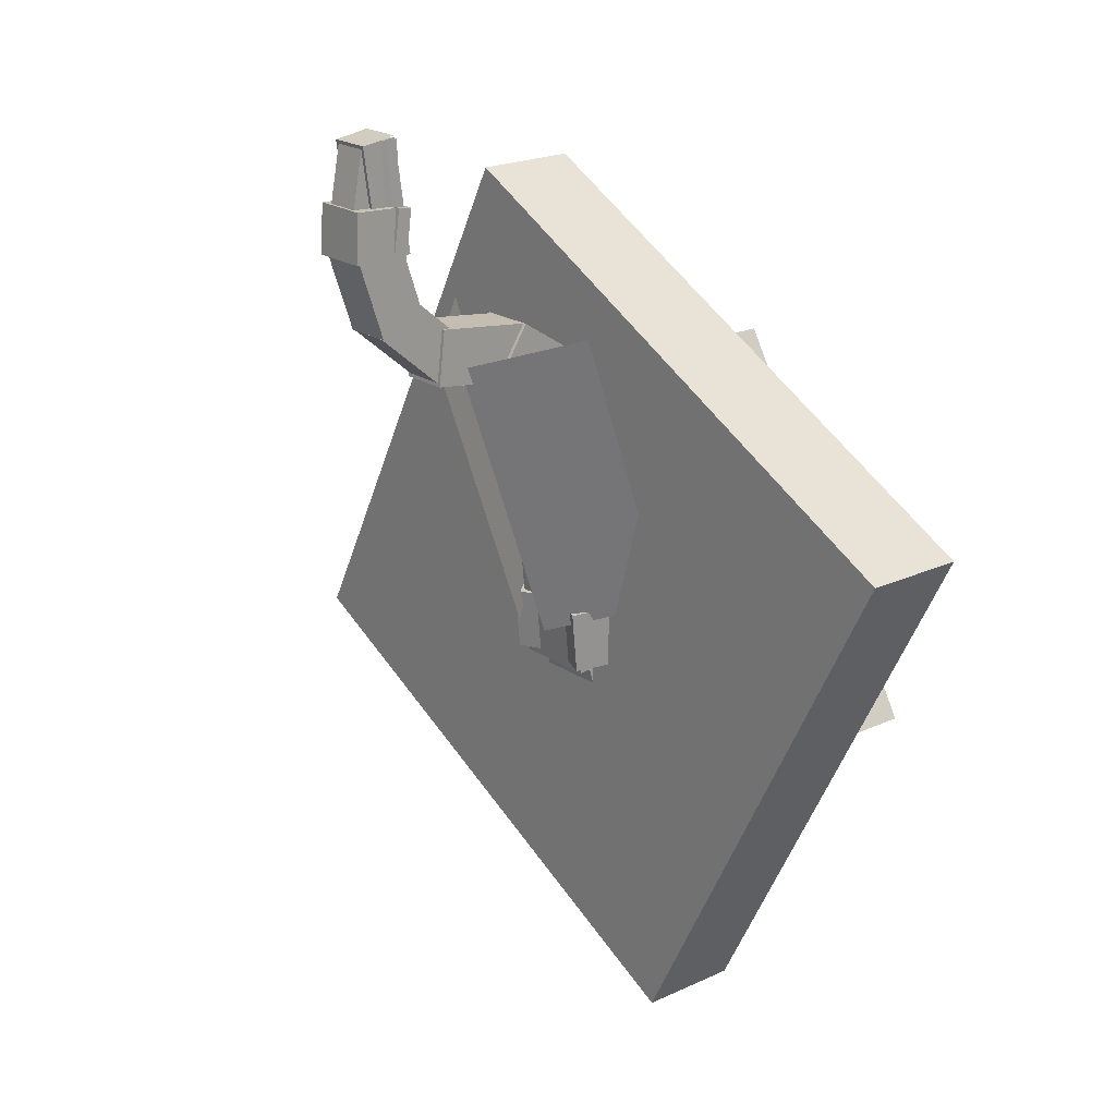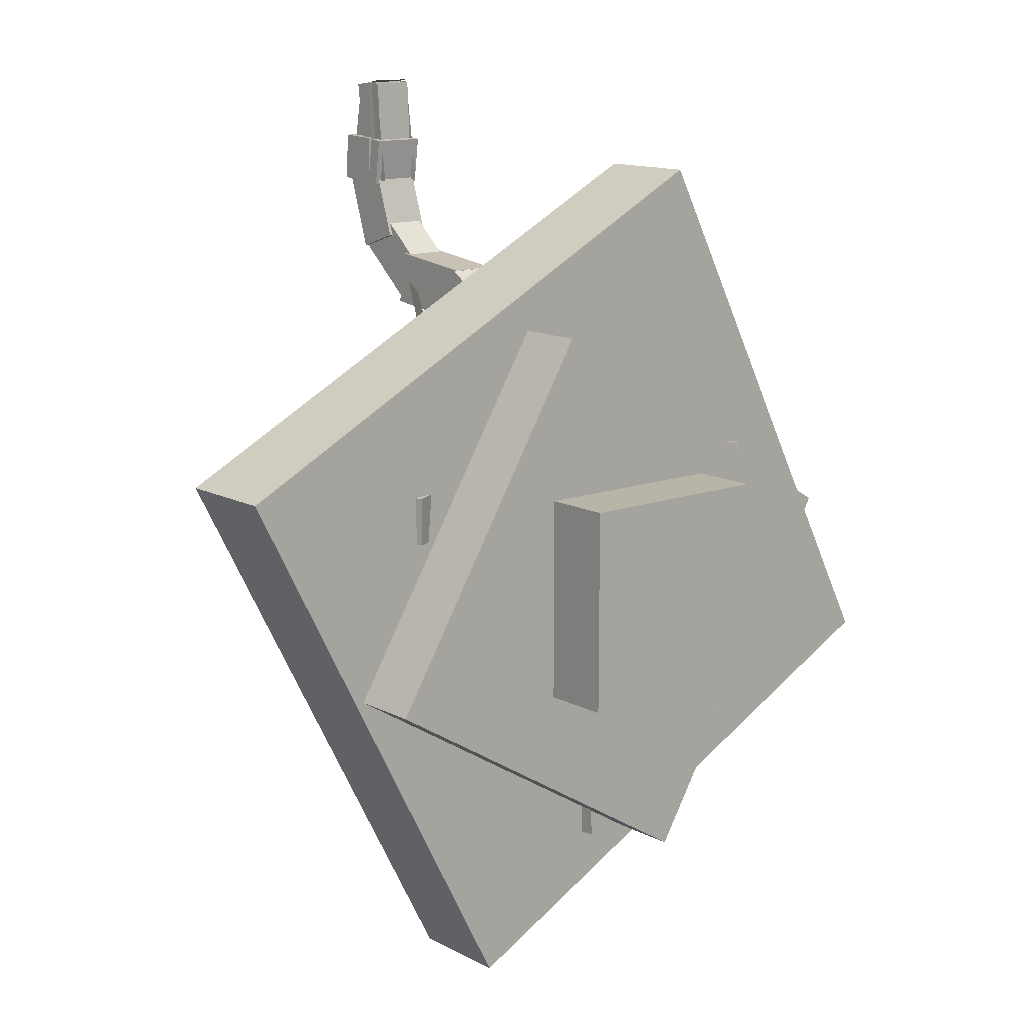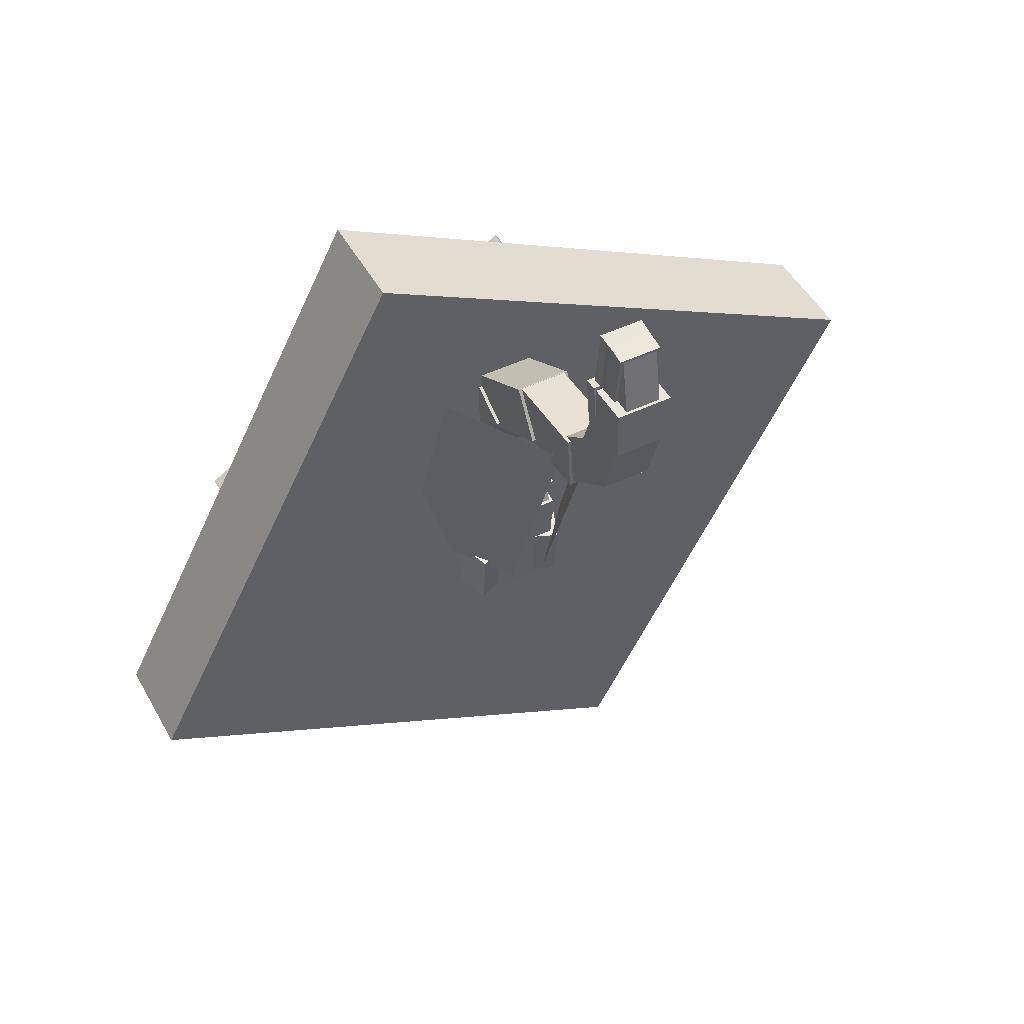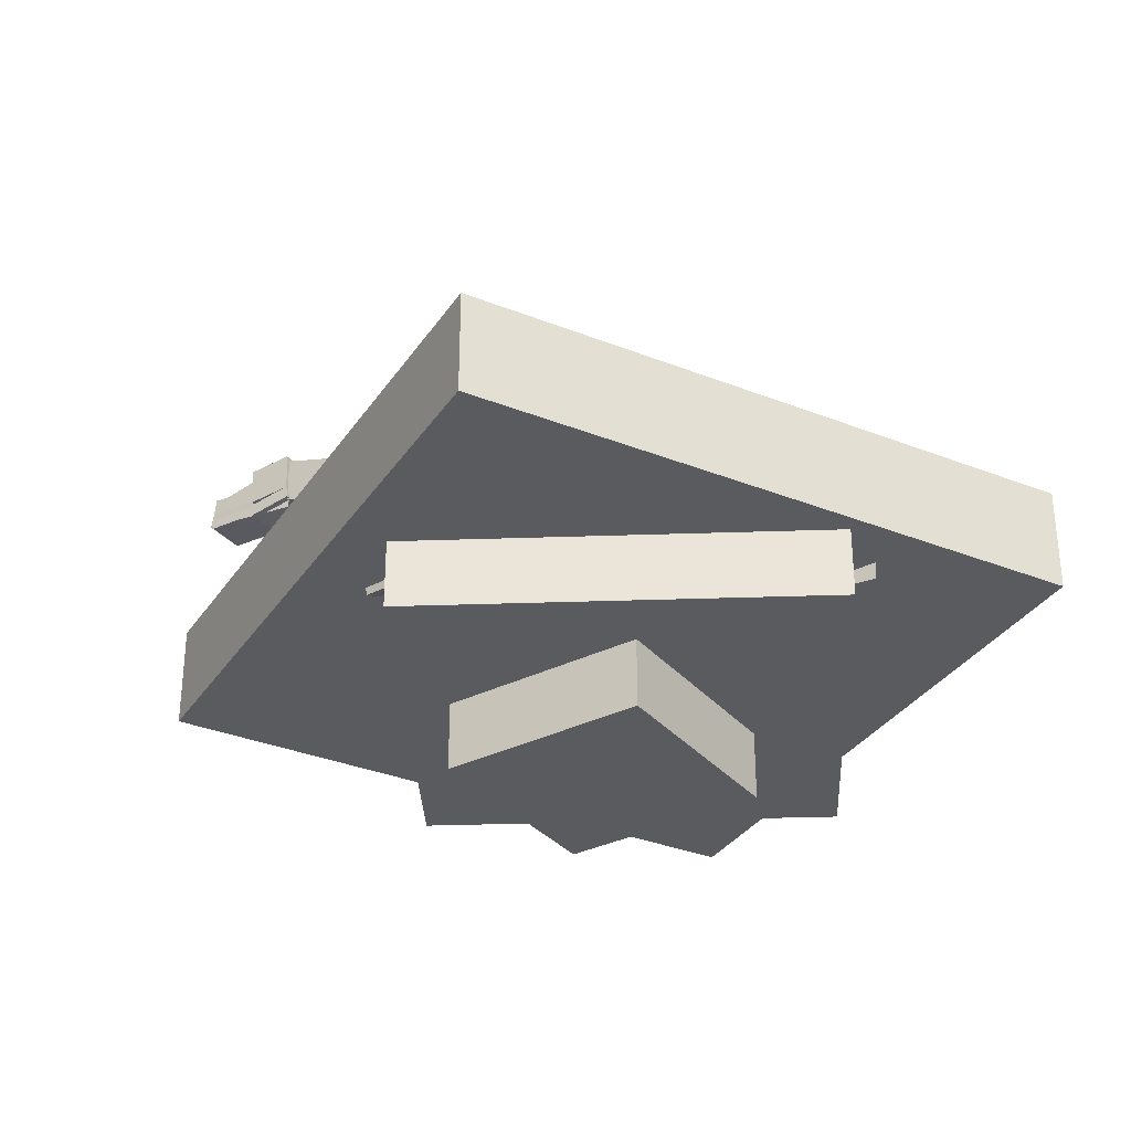
<metadata>
{"format":"obj","ext":"obj","renderer":"f3d","projection":"perspective","resolution":1024,"background":"white","views":[{"elev":20.9,"azim":-129.9,"up":"+Z"},{"elev":13.1,"azim":-40.1,"up":"+Z"},{"elev":48.6,"azim":152.0,"up":"+Z"},{"elev":-33.3,"azim":124.0,"up":"+Y"}]}
</metadata>
<code>
o Body
v -1.633 0.6414 0.8341
v 1.648 0.6414 0.8341
v 1.648 3.704 0.8341
v -1.633 3.704 0.8341
v 1.648 0.6414 -2.885
v -1.633 0.6414 -2.885
v -1.633 3.704 -2.885
v 1.648 3.704 -2.885
v -1.415 0.7416 3.137
v 1.429 0.7416 3.137
v 1.429 3.125 3.464
v -1.415 3.125 3.464
v 1.429 1.129 0.3194
v -1.415 1.129 0.3194
v -1.415 3.513 0.6472
v 1.429 3.513 0.6472
v -1.087 1.058 -2.099
v 1.101 1.058 -2.099
v 1.101 3.585 -2.807
v -1.087 3.585 -2.807
v 1.101 0.4086 -4.416
v -1.087 0.4086 -4.416
v -1.087 2.936 -5.124
v 1.101 2.936 -5.124
v 3.223 2.116 -0.864
v 3.227 5.343 8.436
v 0.6264 8.136 7.468
v 0.6223 4.91 -1.832
v -3.212 2.116 -0.864
v -3.216 5.343 8.436
v -0.6161 8.136 7.468
v -0.612 4.91 -1.832
v -1.307 2.786 0.7141
v 1.318 2.786 0.7141
v 1.318 4.311 0.5748
v -1.307 4.311 0.5748
v 1.318 2.428 -3.207
v -1.307 2.428 -3.207
v -1.307 3.953 -3.346
v 1.318 3.953 -3.346
v 1.172 2.698 -1.035
v 1.99 3.008 -1.063
v 1.444 4.433 -1.194
v 0.6265 4.123 -1.165
v 1.99 2.829 -3.024
v 1.172 2.519 -2.996
v 0.6265 3.944 -3.126
v 1.444 4.254 -3.154
v -1.979 3.008 -1.063
v -1.162 2.698 -1.035
v -0.6162 4.123 -1.165
v -1.434 4.433 -1.194
v -1.162 2.519 -2.996
v -1.979 2.829 -3.024
v -1.434 4.254 -3.154
v -0.6162 3.944 -3.126
v -1.198 2.275 1.178
v 1.208 2.275 1.178
v 1.208 3.68 1.789
v -1.198 3.68 1.789
v 1.208 2.798 -0.02538
v -1.198 2.798 -0.02538
v -1.198 4.202 0.5847
v 1.208 4.202 0.5847
f 1 2 3 4
f 5 6 7 8
f 4 3 8 7
f 6 5 2 1
f 6 1 4 7
f 2 5 8 3
f 9 10 11 12
f 13 14 15 16
f 12 11 16 15
f 14 13 10 9
f 14 9 12 15
f 10 13 16 11
f 17 18 19 20
f 21 22 23 24
f 20 19 24 23
f 22 21 18 17
f 22 17 20 23
f 18 21 24 19
f 26 25 28 27
f 30 29 32 31
f 33 34 35 36
f 37 38 39 40
f 36 35 40 39
f 38 37 34 33
f 38 33 36 39
f 34 37 40 35
f 41 42 43 44
f 45 46 47 48
f 44 43 48 47
f 46 45 42 41
f 46 41 44 47
f 42 45 48 43
f 49 50 51 52
f 53 54 55 56
f 52 51 56 55
f 54 53 50 49
f 54 49 52 55
f 50 53 56 51
f 57 58 59 60
f 61 62 63 64
f 60 59 64 63
f 62 61 58 57
f 62 57 60 63
f 58 61 64 59
o Effect
v -2.494 -2.202 7.274
v 8.721 -2.202 0.4556
v 8.721 -0.01489 0.4556
v -2.494 -0.01489 7.274
v 1.902 -2.202 -10.76
v -9.313 -2.202 -3.941
v -9.313 -0.01489 -3.941
v 1.902 -0.01489 -10.76
v 4.254 -0.01489 12.09
v 13.31 -0.01489 -5.391
v 13.31 3.266 -5.391
v 4.254 3.266 12.09
v -4.164 -0.01489 -14.45
v -13.22 -0.01489 3.028
v -13.22 3.266 3.028
v -4.164 3.266 -14.45
v -3.237 -4.39 2.099
v 3.326 -4.39 2.1
v 3.326 -2.202 2.1
v -3.237 -2.202 2.099
v 3.327 -4.39 -4.462
v -3.236 -4.39 -4.464
v -3.236 -2.202 -4.464
v 3.327 -2.202 -4.462
f 65 66 67 68
f 69 70 71 72
f 68 67 72 71
f 70 69 66 65
f 70 65 68 71
f 66 69 72 67
f 73 74 75 76
f 77 78 79 80
f 76 75 80 79
f 78 77 74 73
f 78 73 76 79
f 74 77 80 75
f 81 82 83 84
f 85 86 87 88
f 84 83 88 87
f 86 85 82 81
f 86 81 84 87
f 82 85 88 83
o Neck
v -0.9772 2.744 6.64
v 0.9916 2.744 6.64
v 0.9916 4.512 5.774
v -0.9772 4.512 5.774
v 0.9916 1.013 3.103
v -0.9772 1.013 3.103
v -0.9772 2.781 2.238
v 0.9916 2.781 2.238
v -0.8678 5.824 8.517
v 0.8822 5.824 8.517
v 0.8822 6.767 7.043
v -0.8678 6.767 7.043
v 0.8822 2.876 6.63
v -0.8678 2.876 6.63
v -0.8678 3.819 5.156
v 0.8822 3.819 5.156
v -0.7584 8.837 8.854
v 0.7728 8.837 8.854
v 0.7728 9.036 7.116
v -0.7584 9.036 7.116
v 0.7728 5.794 8.506
v -0.7584 5.794 8.506
v -0.7584 5.993 6.767
v 0.7728 5.993 6.767
f 89 90 91 92
f 93 94 95 96
f 92 91 96 95
f 94 93 90 89
f 94 89 92 95
f 90 93 96 91
f 97 98 99 100
f 101 102 103 104
f 100 99 104 103
f 102 101 98 97
f 102 97 100 103
f 98 101 104 99
f 105 106 107 108
f 109 110 111 112
f 108 107 112 111
f 110 109 106 105
f 110 105 108 111
f 106 109 112 107
o Head
v -0.6491 10.05 10.1
v 0.6634 10.05 10.1
v 0.6634 11.05 8.938
v -0.6491 11.05 8.938
v 0.6634 8.056 8.401
v -0.6491 8.056 8.401
v -0.6491 9.049 7.236
v 0.6634 9.049 7.236
v -0.7584 10.41 11.9
v 0.7728 10.41 11.9
v 0.7728 11.87 11.42
v -0.7584 11.87 11.42
v 0.7728 9.589 9.411
v -0.7584 9.589 9.411
v -0.7584 11.04 8.931
v 0.7728 11.04 8.931
v -0.8678 10.6 12.79
v 0.8822 10.6 12.79
v 0.8822 11.91 12.85
v -0.8678 11.91 12.85
v 0.8822 10.67 11.26
v -0.8678 10.67 11.26
v -0.8678 11.98 11.32
v 0.8822 11.98 11.32
v -0.6491 10.87 14.74
v 0.6634 10.87 14.74
v 0.6634 11.52 14.65
v -0.6491 11.52 14.65
v 0.6634 10.6 12.79
v -0.6491 10.6 12.79
v -0.6491 11.25 12.7
v 0.6634 11.25 12.7
v -0.5397 10.86 14.42
v 0.5541 10.86 14.42
v 0.5541 11.5 14.54
v -0.5397 11.5 14.54
v 0.5541 11.21 12.49
v -0.5397 11.21 12.49
v -0.5397 11.86 12.61
v 0.5541 11.86 12.61
v 0.6855 9.954 11.31
v 0.6855 10.43 14.78
v 0.6557 11.08 14.69
v 0.6557 10.6 11.22
v -0.6712 9.954 11.31
v -0.6712 10.43 14.78
v -0.6413 11.08 14.69
v -0.6413 10.6 11.22
v -0.6491 10.44 14.82
v 0.6634 10.44 14.82
v 0.6634 11.08 14.7
v -0.6491 11.08 14.7
f 113 114 115 116
f 117 118 119 120
f 116 115 120 119
f 118 117 114 113
f 118 113 116 119
f 114 117 120 115
f 121 122 123 124
f 125 126 127 128
f 124 123 128 127
f 126 125 122 121
f 126 121 124 127
f 122 125 128 123
f 129 130 131 132
f 133 134 135 136
f 132 131 136 135
f 134 133 130 129
f 134 129 132 135
f 130 133 136 131
f 137 138 139 140
f 141 142 143 144
f 140 139 144 143
f 142 141 138 137
f 142 137 140 143
f 138 141 144 139
f 145 146 147 148
f 149 150 151 152
f 148 147 152 151
f 150 149 146 145
f 150 145 148 151
f 146 149 152 147
f 154 153 156 155
f 158 157 160 159
f 162 161 164 163
o Mouth
v -0.87 10.04 12.72
v 0.88 10.04 12.72
v 0.88 10.47 12.78
v -0.87 10.47 12.78
v 0.88 10.24 11.2
v -0.87 10.24 11.2
v -0.87 10.68 11.26
v 0.88 10.68 11.26
v -0.6513 10.34 14.71
v 0.6612 10.34 14.71
v 0.6612 10.56 14.71
v -0.6513 10.56 14.71
v 0.6612 10.25 12.75
v -0.6513 10.25 12.75
v -0.6513 10.47 12.74
v 0.6612 10.47 12.74
v 0.6606 10.29 11.19
v 0.6606 10.45 14.69
v 0.6806 10.89 14.67
v 0.6806 10.73 11.17
v -0.6463 10.29 11.19
v -0.6463 10.45 14.69
v -0.6662 10.89 14.67
v -0.6662 10.73 11.17
v -0.6491 10.45 14.71
v 0.6634 10.45 14.71
v 0.6634 10.89 14.71
v -0.6491 10.89 14.71
f 165 166 167 168
f 169 170 171 172
f 168 167 172 171
f 170 169 166 165
f 170 165 168 171
f 166 169 172 167
f 173 174 175 176
f 177 178 179 180
f 176 175 180 179
f 178 177 174 173
f 178 173 176 179
f 174 177 180 175
f 182 181 184 183
f 186 185 188 187
f 190 189 192 191
o Tail
v -0.6491 0.9105 -4.186
v 0.6634 0.9105 -4.186
v 0.6634 2.632 -4.503
v -0.6491 2.632 -4.503
v 0.6634 0.4353 -6.768
v -0.6491 0.4353 -6.768
v -0.6491 2.156 -7.085
v 0.6634 2.156 -7.085
v -0.4303 0.7018 -6.434
v 0.4447 0.7018 -6.434
v 0.4447 2.009 -6.553
v -0.4303 2.009 -6.553
v 0.4447 0.4634 -9.048
v -0.4303 0.4634 -9.048
v -0.4303 1.77 -9.167
v 0.4447 1.77 -9.167
v 0.007176 -0.547 -10.49
v 0.007177 -0.09014 -5.483
v 0.007177 3.178 -5.781
v 0.007176 2.721 -10.79
f 193 194 195 196
f 197 198 199 200
f 196 195 200 199
f 198 197 194 193
f 198 193 196 199
f 194 197 200 195
f 201 202 203 204
f 205 206 207 208
f 204 203 208 207
f 206 205 202 201
f 206 201 204 207
f 202 205 208 203
f 210 209 212 211
o LegLeftFront
v 1.177 2.178 1.706
v 3.381 1.244 1.467
v 3.553 1.646 1.482
v 1.349 2.58 1.721
v 3.313 1.306 0.5967
v 1.109 2.24 0.8357
v 1.281 2.642 0.8509
v 3.485 1.708 0.6119
v 2.912 1.457 1.196
v 4.74 0.6256 2.521
v 4.912 1.028 2.536
v 3.084 1.859 1.211
v 5.08 0.5009 1.973
v 3.252 1.333 0.6486
v 3.424 1.735 0.6638
v 5.252 0.9029 1.988
v 4.681 0.7697 2.53
v 7.093 -0.2565 2.388
v 7.179 -0.05547 2.396
v 4.767 0.9707 2.537
v 7.038 -0.1753 0.8601
v 4.626 0.8509 1.002
v 4.712 1.052 1.009
v 7.124 0.02571 0.8677
v 2.235 1.909 0.003898
v 4.873 0.6927 2.325
v 4.959 0.8937 2.332
v 2.321 2.11 0.01147
v 5.513 0.4513 1.471
v 2.874 1.667 -0.8498
v 2.96 1.868 -0.8423
v 5.599 0.6523 1.479
v 0.8212 2.464 1.372
v 3.569 1.316 0.6557
v 3.655 1.517 0.6633
v 0.9071 2.665 1.38
v 3.348 1.451 -0.407
v 0.6003 2.598 0.3093
v 0.6863 2.799 0.3168
v 3.434 1.652 -0.3994
f 213 214 215 216
f 217 218 219 220
f 216 215 220 219
f 218 217 214 213
f 218 213 216 219
f 214 217 220 215
f 221 222 223 224
f 225 226 227 228
f 224 223 228 227
f 226 225 222 221
f 226 221 224 227
f 222 225 228 223
f 229 230 231 232
f 233 234 235 236
f 232 231 236 235
f 234 233 230 229
f 234 229 232 235
f 230 233 236 231
f 237 238 239 240
f 241 242 243 244
f 240 239 244 243
f 242 241 238 237
f 242 237 240 243
f 238 241 244 239
f 245 246 247 248
f 249 250 251 252
f 248 247 252 251
f 250 249 246 245
f 250 245 248 251
f 246 249 252 247
o LegRightFront
v -3.367 1.244 1.467
v -1.162 2.178 1.706
v -1.334 2.58 1.721
v -3.539 1.646 1.482
v -1.094 2.24 0.8357
v -3.299 1.306 0.5967
v -3.471 1.708 0.6119
v -1.266 2.642 0.8509
v -4.726 0.6256 2.521
v -2.898 1.457 1.196
v -3.069 1.859 1.211
v -4.898 1.028 2.536
v -3.237 1.333 0.6486
v -5.066 0.5009 1.973
v -5.238 0.9029 1.988
v -3.409 1.735 0.6638
v -7.079 -0.2565 2.388
v -4.667 0.7697 2.53
v -4.753 0.9707 2.537
v -7.165 -0.05547 2.396
v -4.611 0.8509 1.002
v -7.023 -0.1753 0.8601
v -7.109 0.0257 0.8677
v -4.697 1.052 1.009
v -4.859 0.6927 2.325
v -2.22 1.909 0.003898
v -2.306 2.11 0.01147
v -4.945 0.8937 2.332
v -2.86 1.667 -0.8498
v -5.499 0.4513 1.471
v -5.585 0.6523 1.479
v -2.946 1.868 -0.8423
v -3.554 1.316 0.6557
v -0.8068 2.464 1.372
v -0.8928 2.665 1.38
v -3.64 1.517 0.6633
v -0.5859 2.598 0.3093
v -3.333 1.451 -0.407
v -3.419 1.652 -0.3994
v -0.6719 2.799 0.3168
f 253 254 255 256
f 257 258 259 260
f 256 255 260 259
f 258 257 254 253
f 258 253 256 259
f 254 257 260 255
f 261 262 263 264
f 265 266 267 268
f 264 263 268 267
f 266 265 262 261
f 266 261 264 267
f 262 265 268 263
f 269 270 271 272
f 273 274 275 276
f 272 271 276 275
f 274 273 270 269
f 274 269 272 275
f 270 273 276 271
f 277 278 279 280
f 281 282 283 284
f 280 279 284 283
f 282 281 278 277
f 282 277 280 283
f 278 281 284 279
f 285 286 287 288
f 289 290 291 292
f 288 287 292 291
f 290 289 286 285
f 290 285 288 291
f 286 289 292 287
o LegRightBack
v -2.952 1.377 -3.079
v -0.8764 2.057 -2.069
v -0.9169 2.452 -2.252
v -2.993 1.773 -3.262
v -0.4413 1.775 -2.774
v -2.517 1.096 -3.784
v -2.558 1.491 -3.967
v -0.4818 2.171 -2.957
v -4.739 1.375 -2.694
v -2.373 1.413 -3.134
v -2.414 1.809 -3.317
v -4.779 1.77 -2.877
v -2.478 1.132 -3.718
v -4.843 1.094 -3.278
v -4.883 1.489 -3.461
v -2.518 1.528 -3.901
v -6.972 0.8009 -3.702
v -4.65 1.503 -2.698
v -4.67 1.701 -2.789
v -6.992 0.9985 -3.793
v -3.95 0.9911 -3.959
v -6.271 0.2889 -4.963
v -6.291 0.4866 -5.055
v -3.97 1.189 -4.051
v -4.754 1.378 -2.94
v -1.167 1.293 -3.918
v -1.188 1.49 -4.01
v -4.774 1.576 -3.031
v -1.438 0.8249 -4.869
v -5.025 0.9104 -3.891
v -5.045 1.108 -3.982
v -1.458 1.023 -4.961
v -2.759 1.158 -3.862
v -0.3496 2.149 -2.253
v -0.3699 2.347 -2.344
v -2.78 1.356 -3.953
v 0.3177 1.843 -3.063
v -2.092 0.8515 -4.672
v -2.112 1.049 -4.764
v 0.2975 2.04 -3.155
f 293 294 295 296
f 297 298 299 300
f 296 295 300 299
f 298 297 294 293
f 298 293 296 299
f 294 297 300 295
f 301 302 303 304
f 305 306 307 308
f 304 303 308 307
f 306 305 302 301
f 306 301 304 307
f 302 305 308 303
f 309 310 311 312
f 313 314 315 316
f 312 311 316 315
f 314 313 310 309
f 314 309 312 315
f 310 313 316 311
f 317 318 319 320
f 321 322 323 324
f 320 319 324 323
f 322 321 318 317
f 322 317 320 323
f 318 321 324 319
f 325 326 327 328
f 329 330 331 332
f 328 327 332 331
f 330 329 326 325
f 330 325 328 331
f 326 329 332 327
o LegLeftBack
v 0.8908 2.057 -2.069
v 2.967 1.377 -3.079
v 3.007 1.773 -3.262
v 0.9313 2.452 -2.252
v 2.531 1.096 -3.784
v 0.4557 1.775 -2.774
v 0.4962 2.171 -2.957
v 2.572 1.491 -3.967
v 2.388 1.413 -3.134
v 4.753 1.375 -2.694
v 4.794 1.77 -2.877
v 2.428 1.809 -3.317
v 4.857 1.094 -3.278
v 2.492 1.132 -3.718
v 2.532 1.528 -3.901
v 4.898 1.489 -3.461
v 4.664 1.503 -2.698
v 6.986 0.8009 -3.702
v 7.006 0.9985 -3.793
v 4.685 1.701 -2.789
v 6.285 0.2889 -4.963
v 3.964 0.9911 -3.959
v 3.984 1.189 -4.051
v 6.306 0.4866 -5.055
v 1.182 1.293 -3.918
v 4.768 1.378 -2.94
v 4.789 1.576 -3.031
v 1.202 1.49 -4.01
v 5.039 0.9104 -3.891
v 1.452 0.8249 -4.869
v 1.473 1.023 -4.961
v 5.059 1.108 -3.982
v 0.364 2.149 -2.253
v 2.774 1.158 -3.862
v 2.794 1.356 -3.953
v 0.3842 2.347 -2.344
v 2.106 0.8515 -4.672
v -0.3034 1.843 -3.063
v -0.2831 2.04 -3.155
v 2.127 1.049 -4.764
f 333 334 335 336
f 337 338 339 340
f 336 335 340 339
f 338 337 334 333
f 338 333 336 339
f 334 337 340 335
f 341 342 343 344
f 345 346 347 348
f 344 343 348 347
f 346 345 342 341
f 346 341 344 347
f 342 345 348 343
f 349 350 351 352
f 353 354 355 356
f 352 351 356 355
f 354 353 350 349
f 354 349 352 355
f 350 353 356 351
f 357 358 359 360
f 361 362 363 364
f 360 359 364 363
f 362 361 358 357
f 362 357 360 363
f 358 361 364 359
f 365 366 367 368
f 369 370 371 372
f 368 367 372 371
f 370 369 366 365
f 370 365 368 371
f 366 369 372 367

</code>
